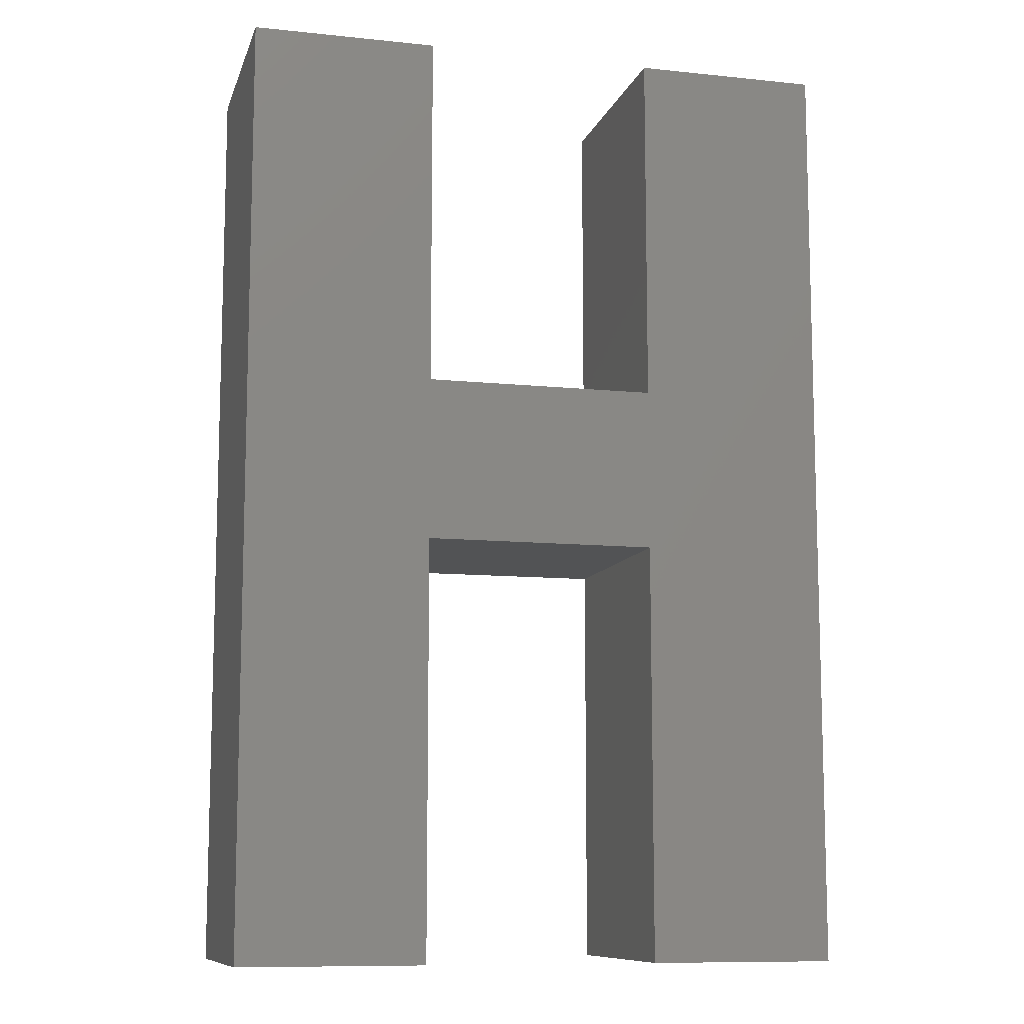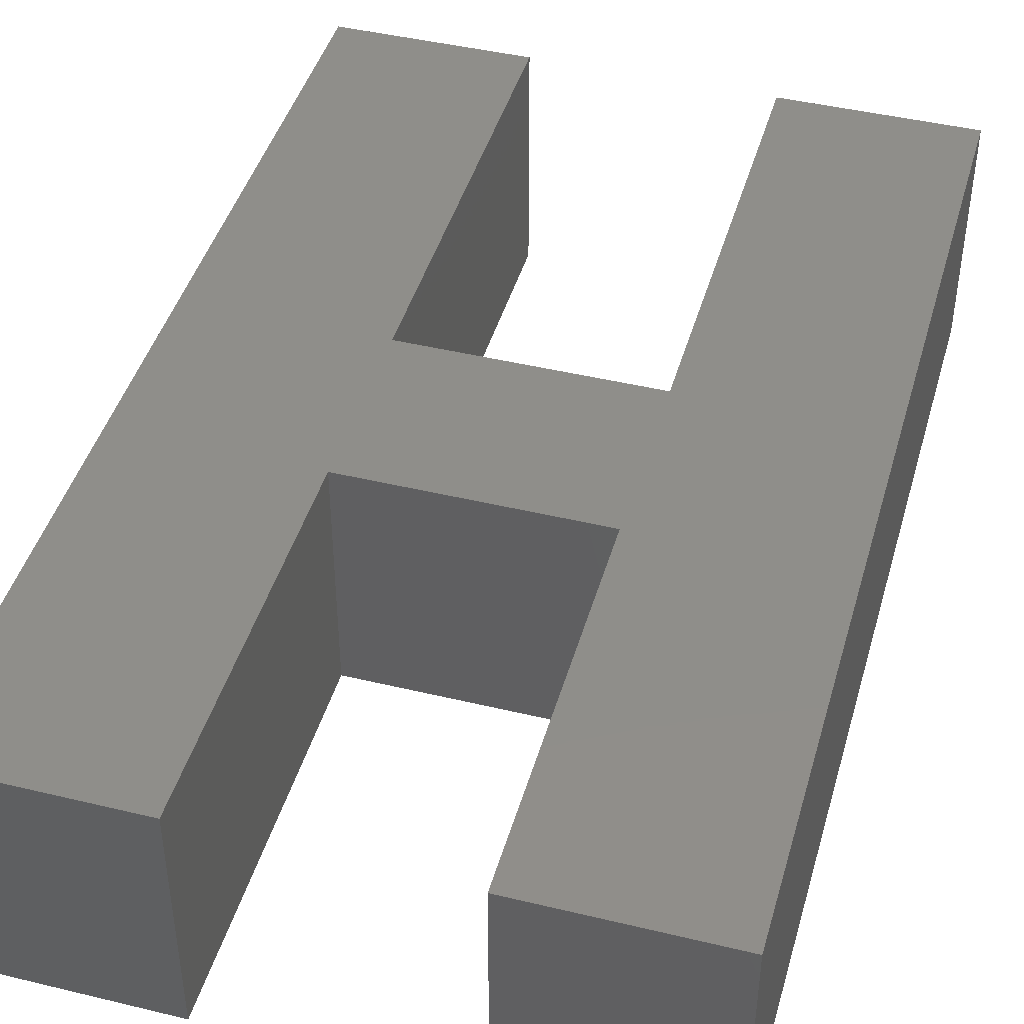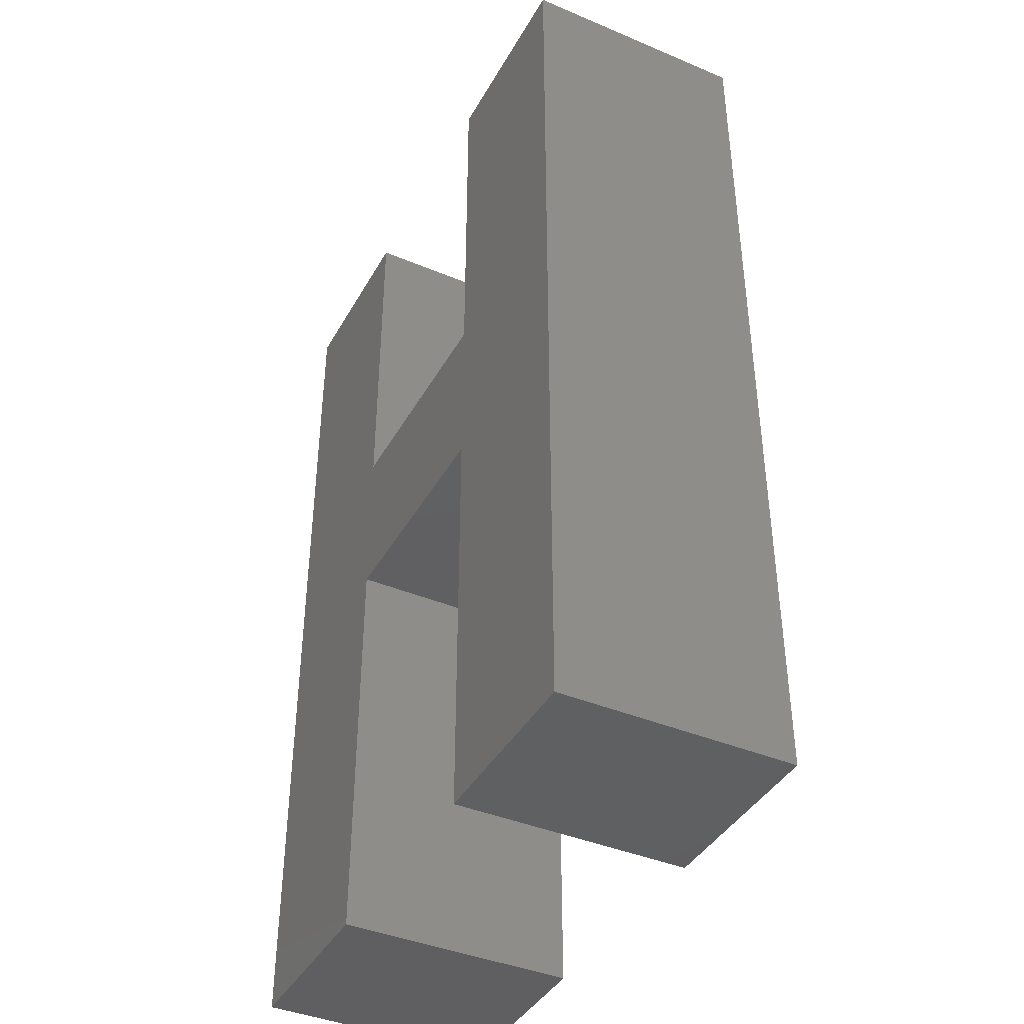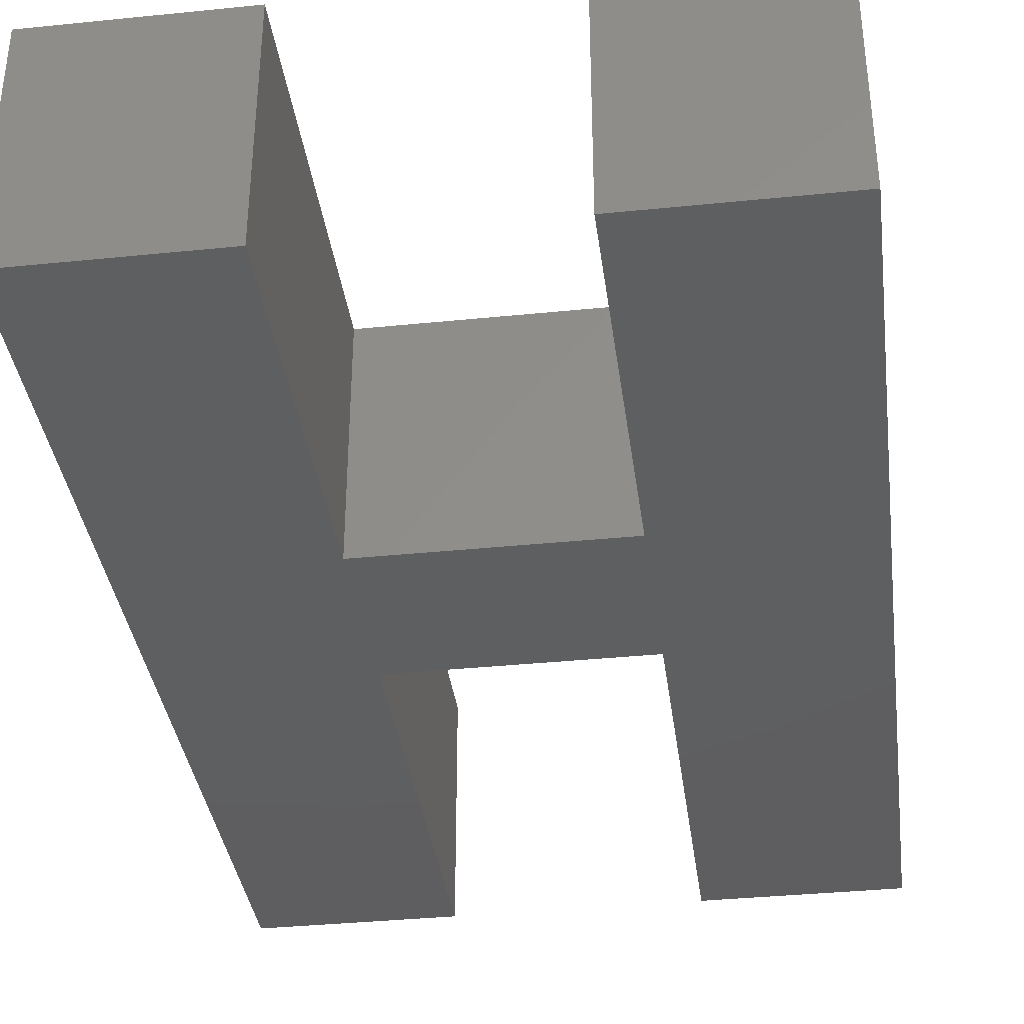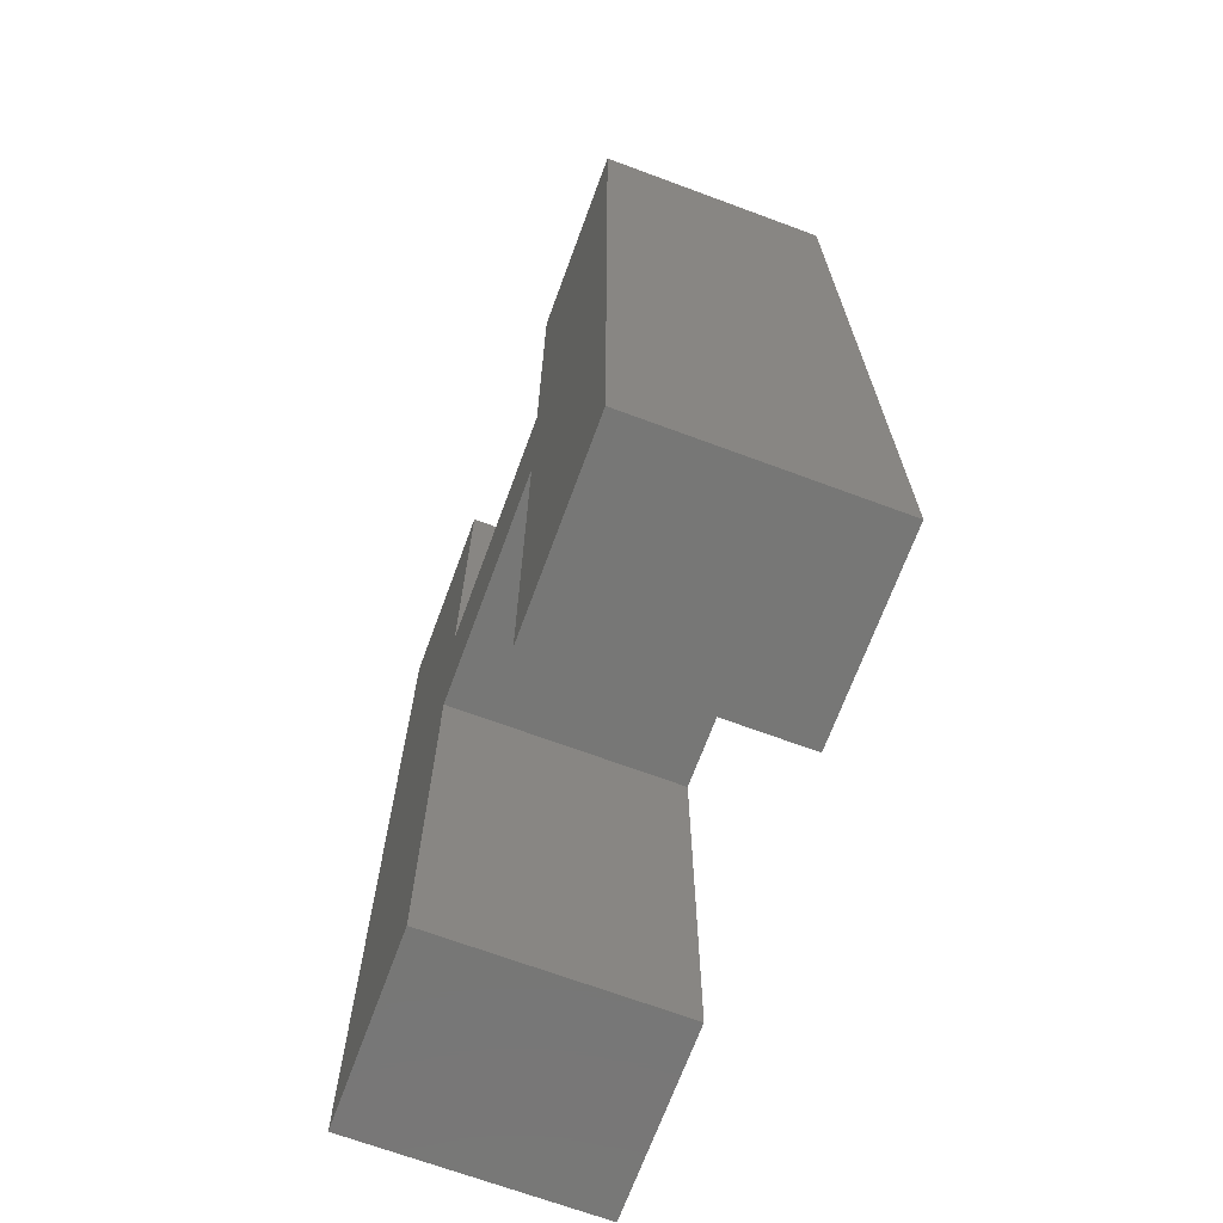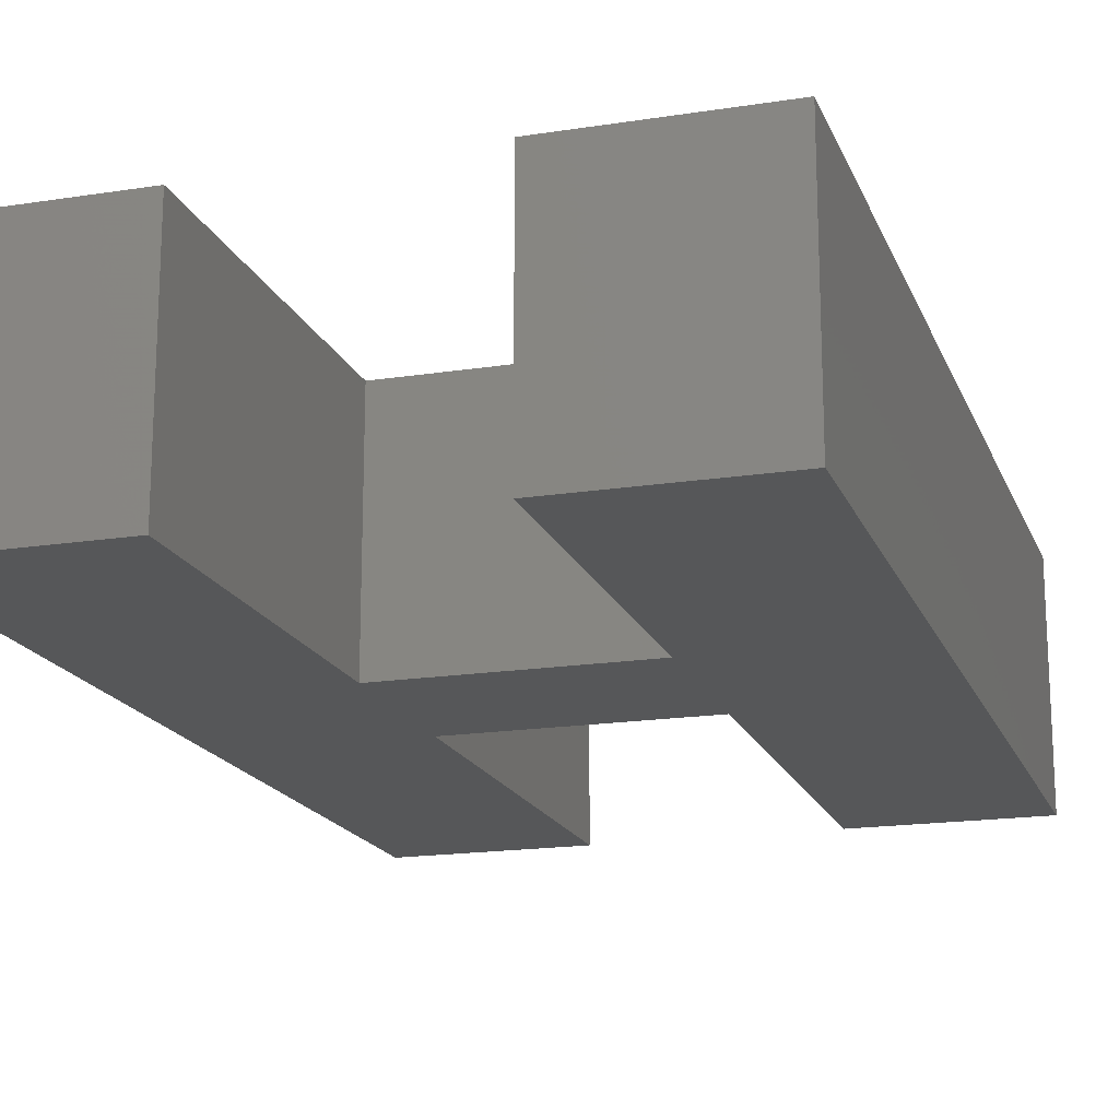
<metadata>
{"format":"stl","ext":"stl","renderer":"f3d","projection":"perspective","resolution":1024,"background":"white","views":[{"elev":-10.2,"azim":165.2,"up":"+Y"},{"elev":44.0,"azim":-164.2,"up":"+Z"},{"elev":-40.9,"azim":62.9,"up":"+Y"},{"elev":-36.7,"azim":-172.5,"up":"+Z"},{"elev":-69.5,"azim":69.7,"up":"+Y"},{"elev":-17.6,"azim":-162.9,"up":"+Z"}]}
</metadata>
<code>
# stl→obj: 24 verts, 44 faces
v 32.59 37.57 0
v 32.59 60.74 0
v 44.59 60.74 0
v 17.58 27.01 0
v 5.574 60.74 0
v 17.58 37.57 0
v 5.574 0 0
v 32.59 27.01 0
v 44.59 0 0
v 32.59 0 0
v 17.58 60.74 0
v 17.58 0 0
v 44.59 60.74 15
v 32.59 60.74 15
v 32.59 37.57 15
v 17.58 37.57 15
v 5.574 60.74 15
v 17.58 27.01 15
v 5.574 0 15
v 32.59 0 15
v 44.59 0 15
v 32.59 27.01 15
v 17.58 60.74 15
v 17.58 0 15
f 1 2 3
f 4 5 6
f 5 4 7
f 8 9 10
f 8 3 9
f 6 1 8
f 1 3 8
f 4 6 8
f 6 5 11
f 12 7 4
f 13 14 15
f 16 17 18
f 19 18 17
f 20 21 22
f 21 13 22
f 22 15 16
f 22 13 15
f 22 16 18
f 23 17 16
f 18 19 24
f 8 18 4
f 8 22 18
f 10 22 8
f 10 20 22
f 9 20 10
f 9 21 20
f 3 21 9
f 3 13 21
f 2 13 3
f 2 14 13
f 1 14 2
f 1 15 14
f 6 15 1
f 6 16 15
f 11 16 6
f 11 23 16
f 5 23 11
f 5 17 23
f 7 17 5
f 7 19 17
f 12 19 7
f 12 24 19
f 4 24 12
f 4 18 24

</code>
